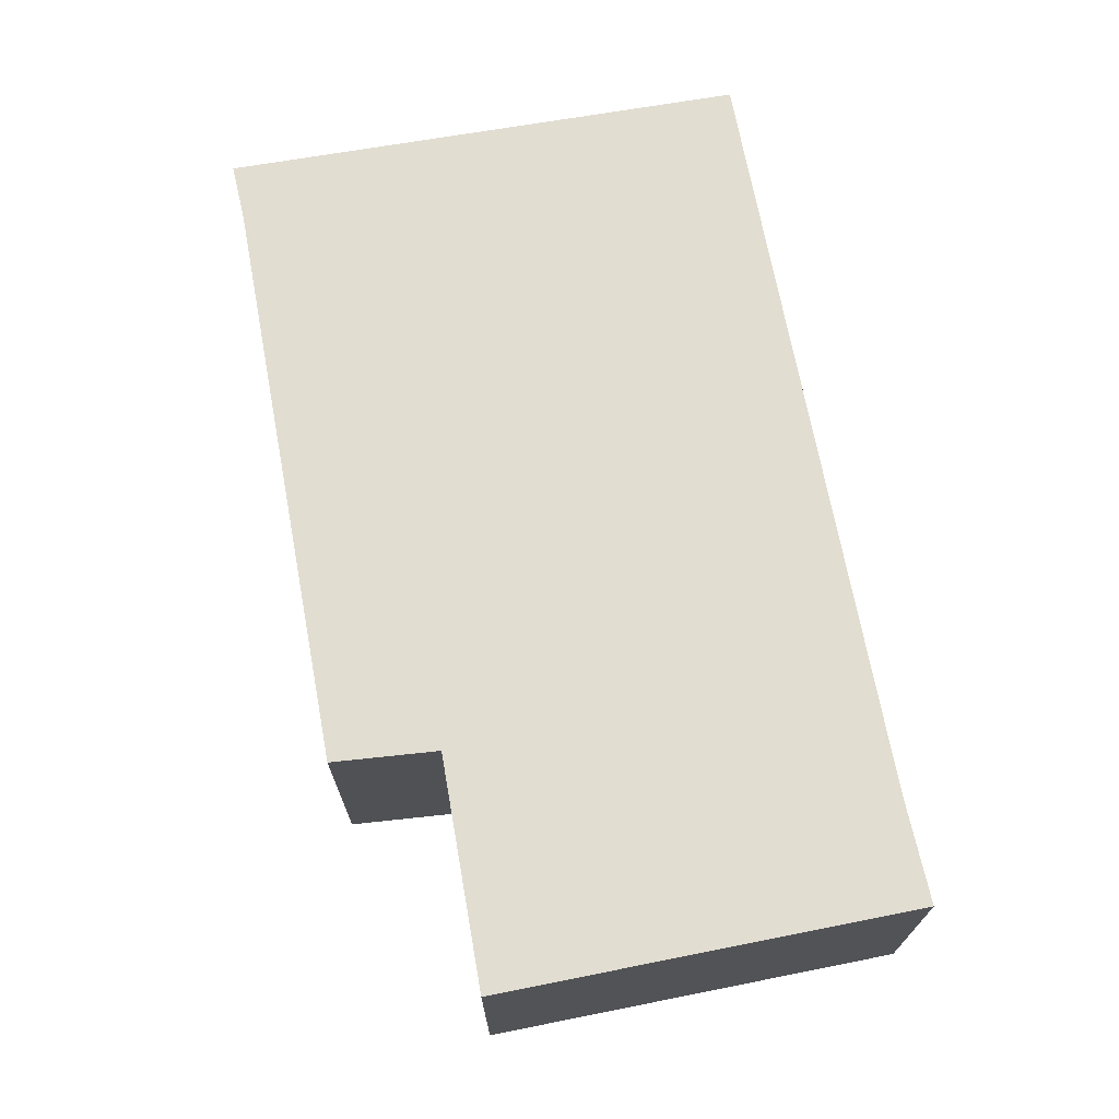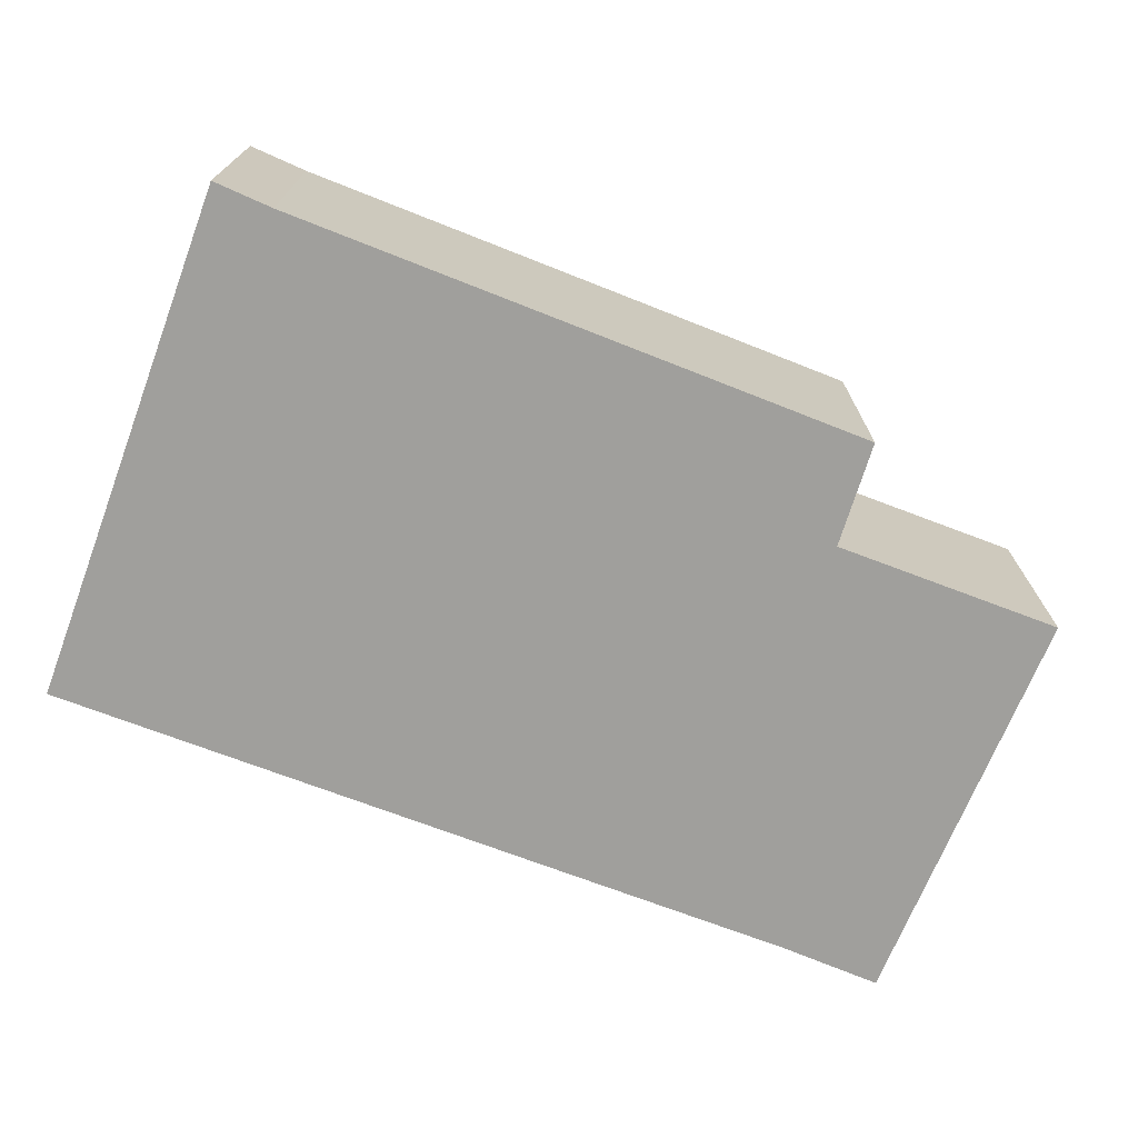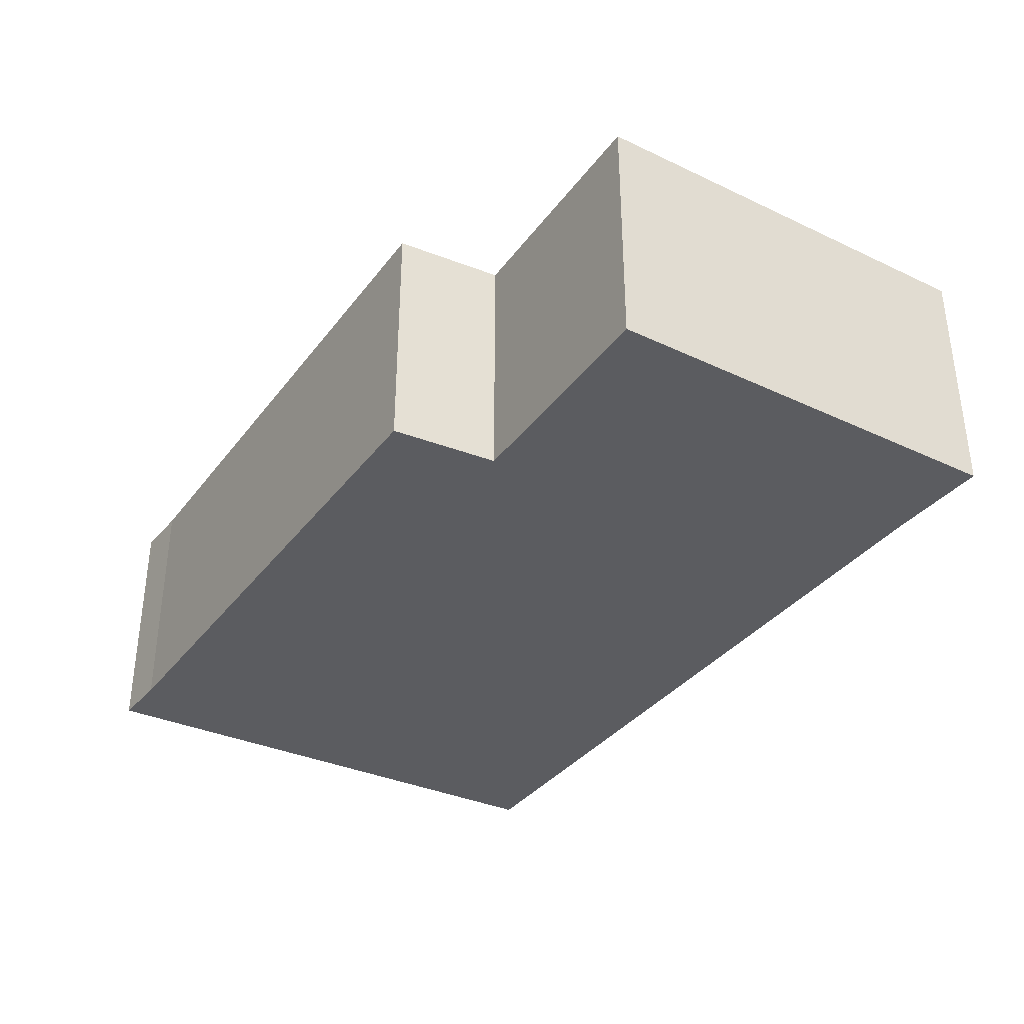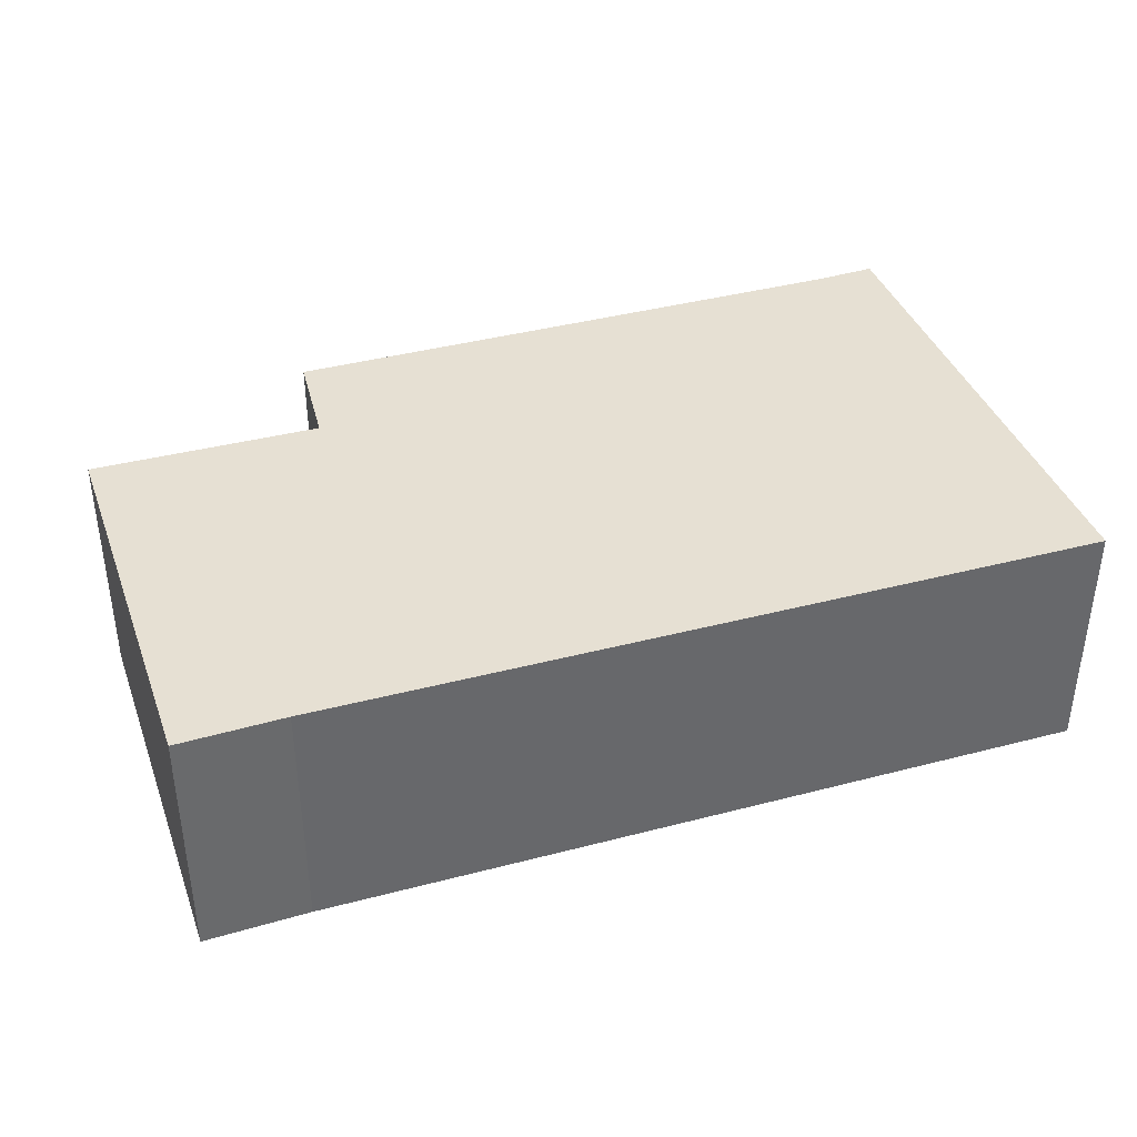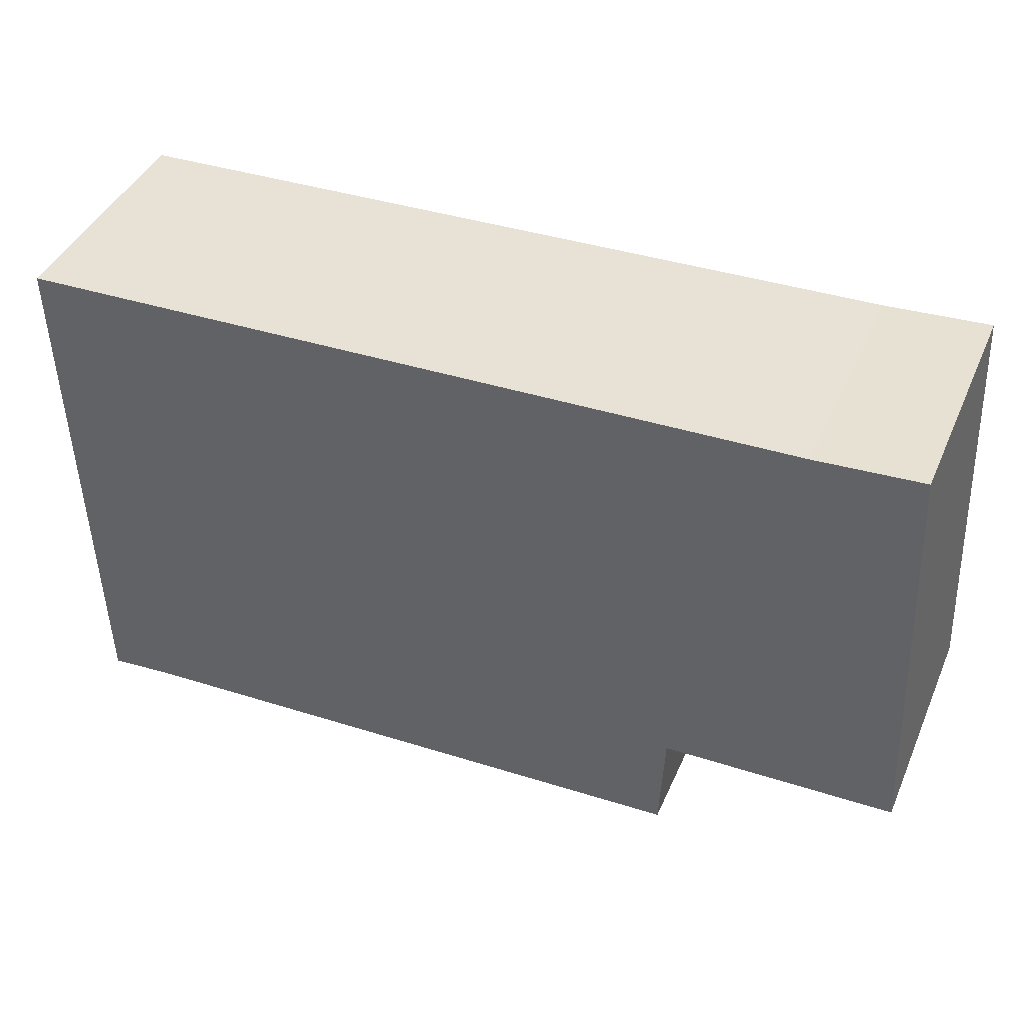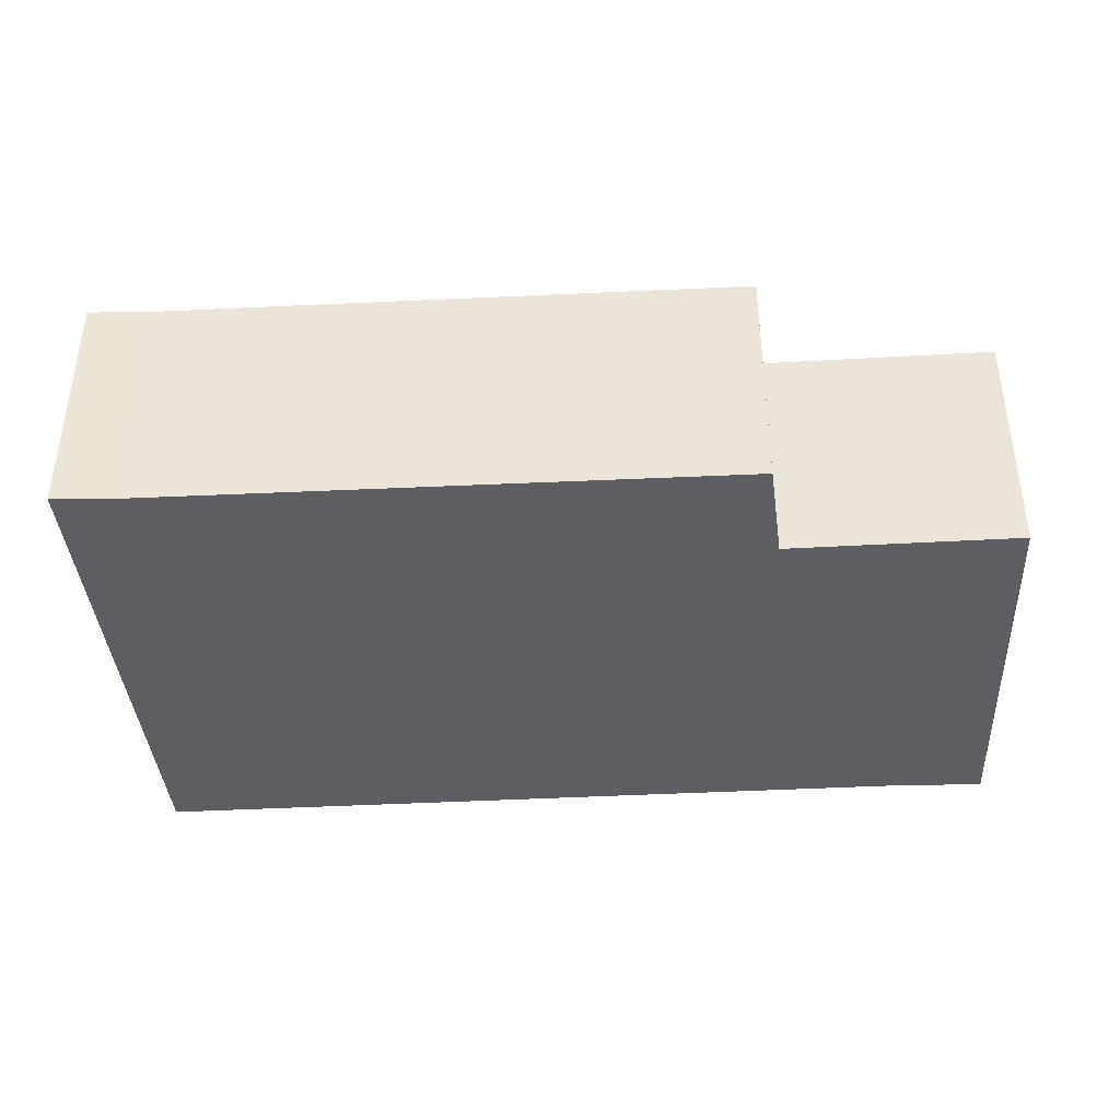
<metadata>
{"format":"obj","ext":"obj","renderer":"f3d","projection":"perspective","resolution":1024,"background":"white","views":[{"elev":68.9,"azim":-98.6,"up":"+Y"},{"elev":-71.2,"azim":160.6,"up":"+Y"},{"elev":-34.7,"azim":-119.6,"up":"+Y"},{"elev":38.3,"azim":-16.7,"up":"+Y"},{"elev":41.9,"azim":-157.5,"up":"+Z"},{"elev":-39.1,"azim":-174.5,"up":"+Y"}]}
</metadata>
<code>
v  0.174 2.166 3.745
v  2.073 2.166 -0.052
v  0 2.166 1.326e-16
v  1.108 2.166 3.688
v  7.425 2.166 -1.21
v  2.114 2.166 -1.008
v  8.072 2.166 3.495
v  7.898 2.166 -1.25
v  7.965 2.166 -1.256
v  7.965 7.691e-17 -1.256
v  7.425 7.409e-17 -1.21
v  7.898 7.654e-17 -1.25
v  2.114 6.172e-17 -1.008
v  2.073 3.184e-18 -0.052
v  0 0 0
v  0.174 -2.293e-16 3.745
v  1.108 -2.258e-16 3.688
v  8.072 -2.14e-16 3.495
g defaultobject
f 1 2 3
f 2 1 4
f 2 5 6
f 5 2 4
f 5 4 7
f 5 7 8
f 8 7 9
f 10 8 9
f 8 10 5
f 5 10 11
f 11 10 12
f 11 6 5
f 6 11 13
f 14 3 2
f 3 14 15
f 13 2 6
f 2 13 14
f 15 1 3
f 1 15 16
f 16 4 1
f 4 16 17
f 17 7 4
f 7 17 18
f 18 9 7
f 9 18 10
f 15 17 16
f 17 15 14
f 17 14 18
f 18 14 13
f 18 13 11
f 18 11 12
f 18 12 10

</code>
